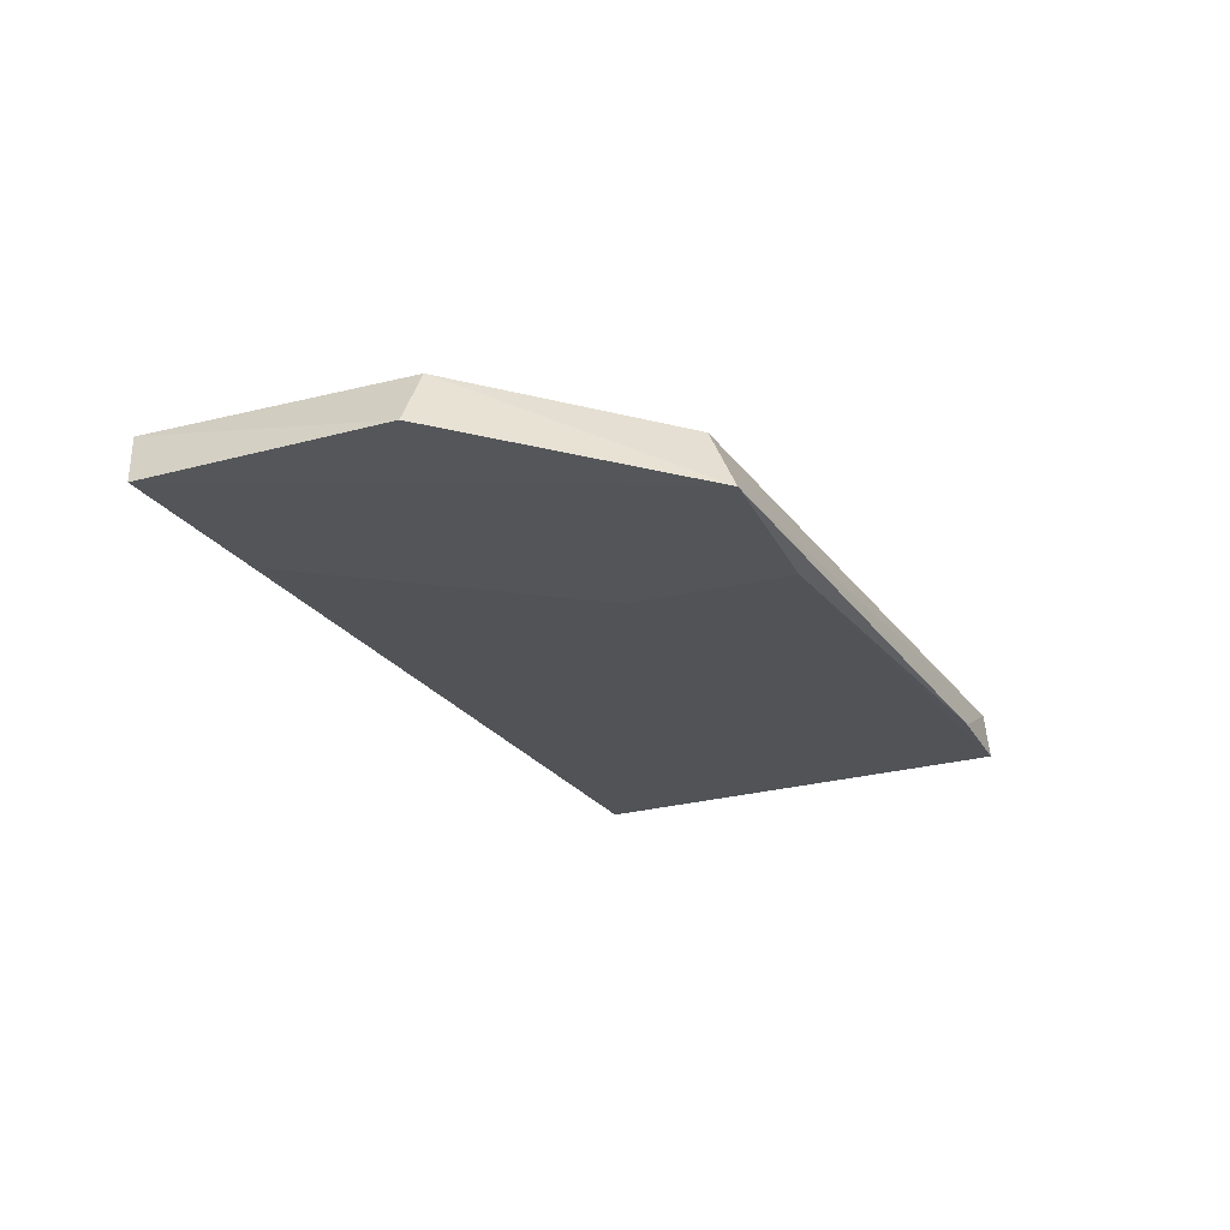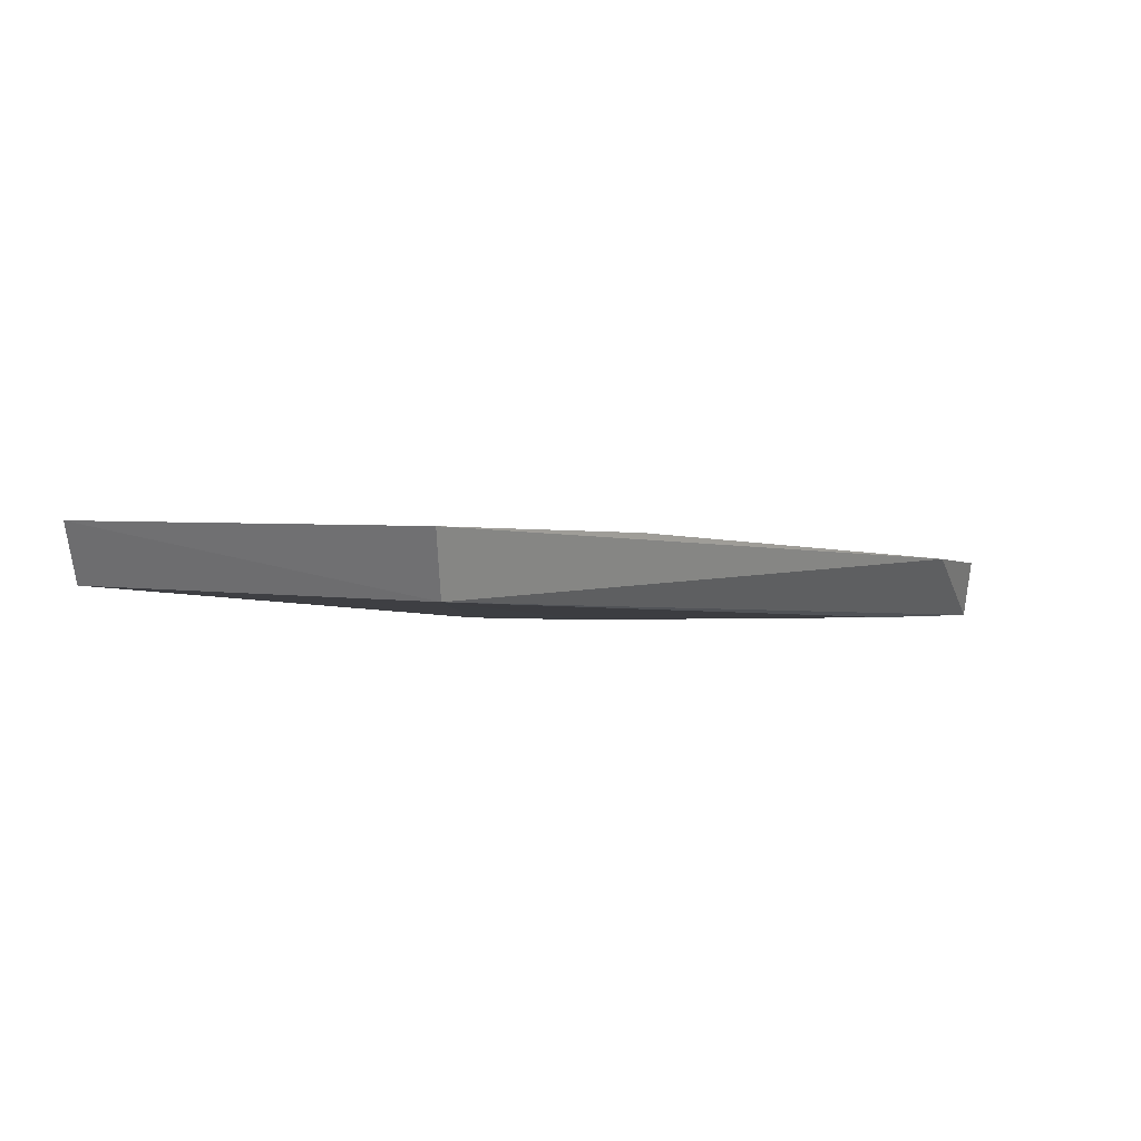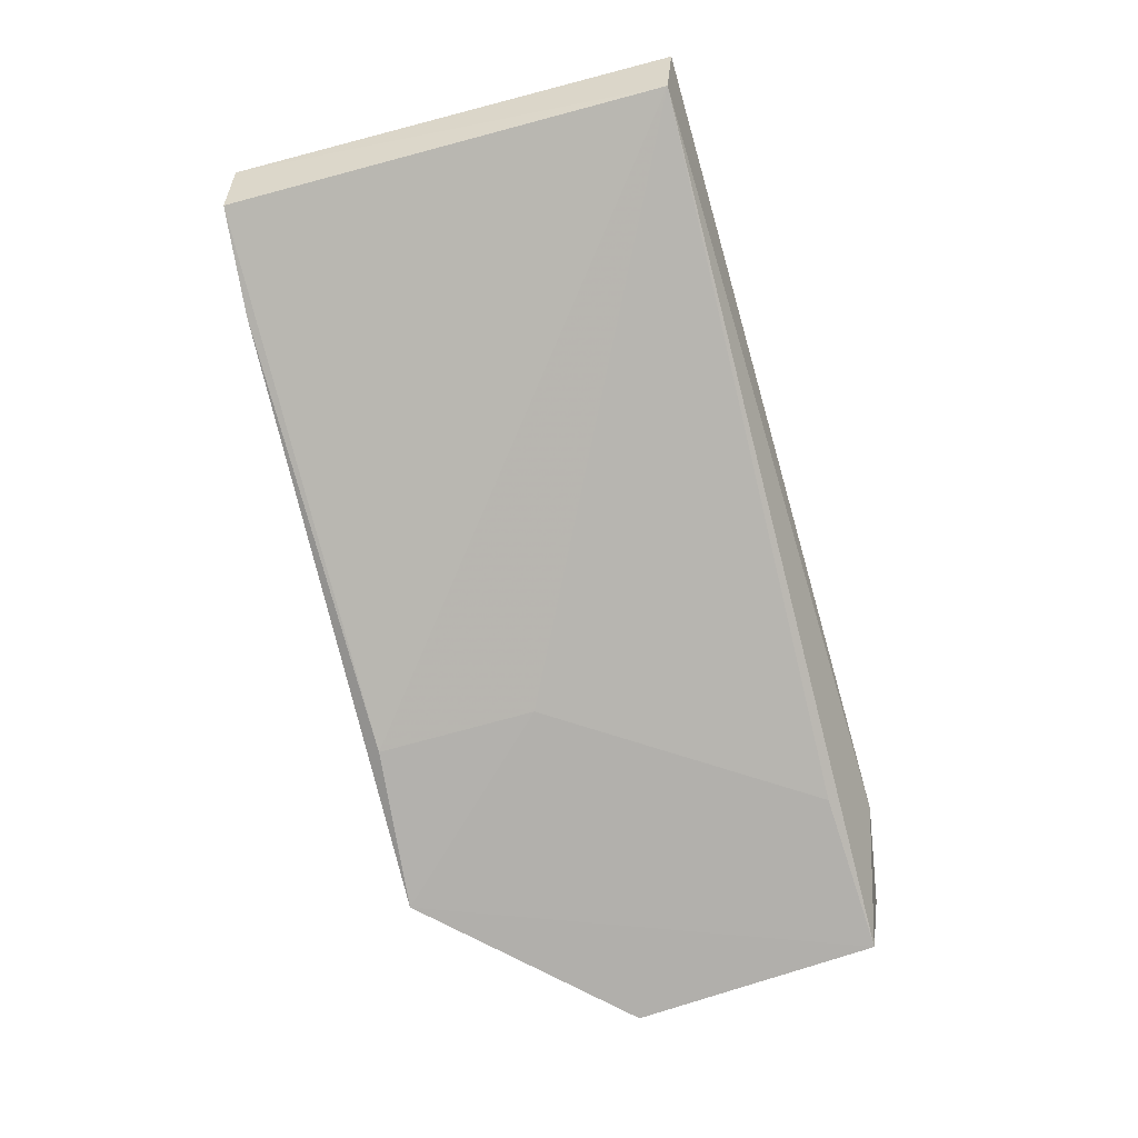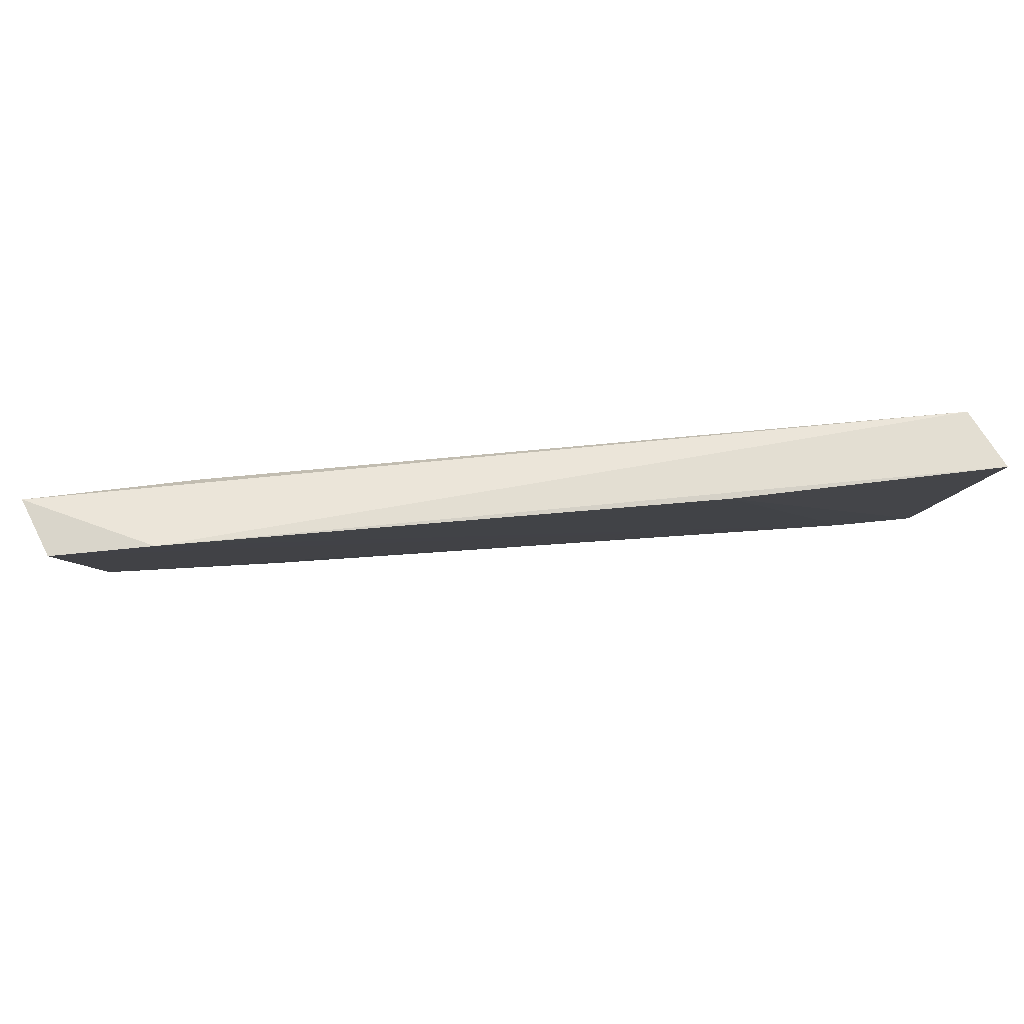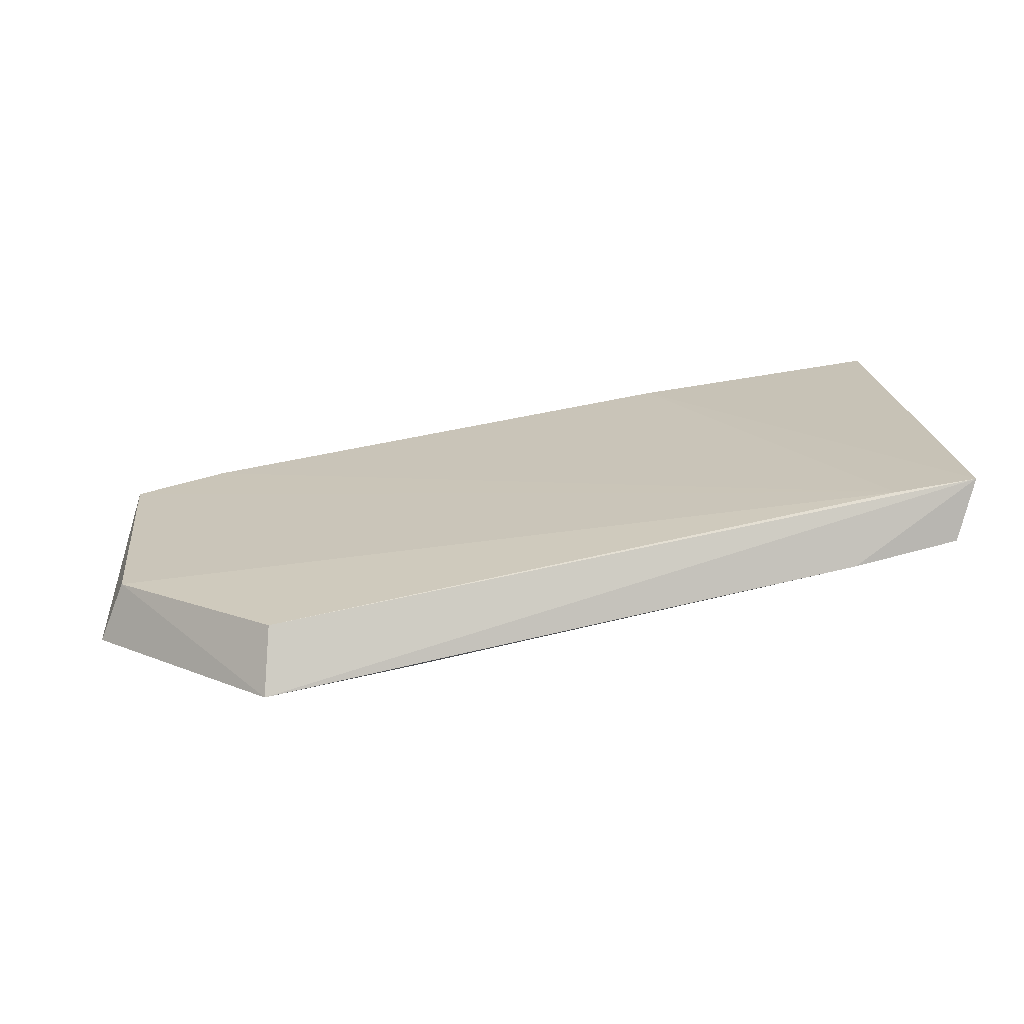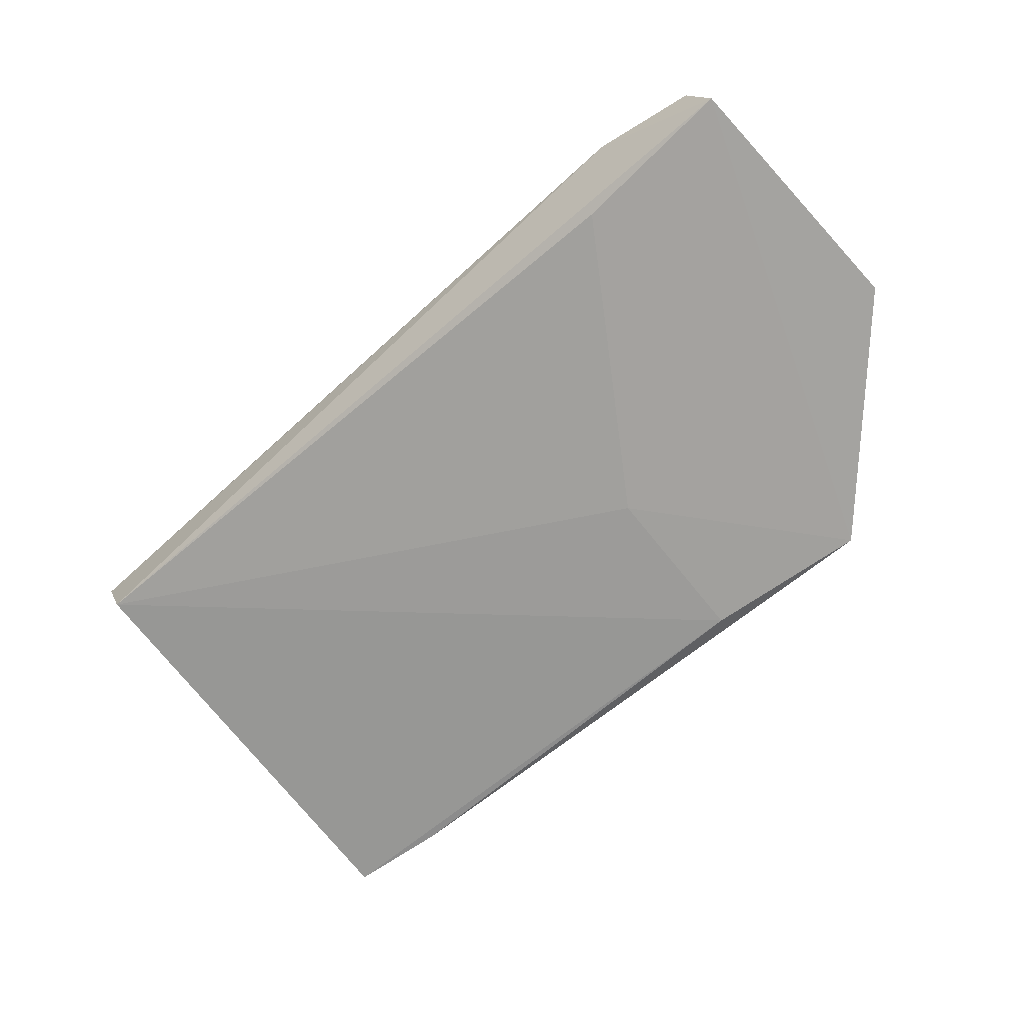
<metadata>
{"format":"obj","ext":"obj","renderer":"f3d","projection":"perspective","resolution":1024,"background":"white","views":[{"elev":-34.9,"azim":-63.8,"up":"+Z"},{"elev":10.2,"azim":128.2,"up":"+Z"},{"elev":-68.7,"azim":104.9,"up":"+Z"},{"elev":78.7,"azim":-15.1,"up":"+Y"},{"elev":15.7,"azim":-4.7,"up":"+Z"},{"elev":-75.4,"azim":-138.4,"up":"+Z"}]}
</metadata>
<code>
v 0.3586 0.1602 0.0192
v 0.3554 0.1588 0.008434
v 0.3574 0.2357 0.02553
v 0.2223 0.2383 0.002974
v 0.2344 0.1566 -0.01615
v 0.3128 0.2365 0.01909
v 0.3544 0.2338 0.01477
v 0.3372 0.1575 0.004601
v 0.2353 0.161 -0.004565
v 0.3445 0.1607 0.01694
v 0.2027 0.233 -0.01125
v 0.2624 0.159 -0.01154
v 0.2067 0.1892 -0.005444
v 0.2616 0.1863 -0.00862
v 0.2051 0.2354 -0.0004911
v 0.2024 0.1896 -0.01648
v 0.2313 0.2313 -0.007348
f 6 1 3
f 6 3 4
f 7 1 2
f 7 3 1
f 7 4 3
f 8 2 1
f 8 1 5
f 9 5 1
f 10 6 4
f 10 1 6
f 10 9 1
f 11 4 7
f 12 7 2
f 12 2 8
f 12 8 5
f 13 9 10
f 13 5 9
f 14 7 12
f 14 12 5
f 14 5 11
f 15 13 10
f 15 10 4
f 15 4 11
f 16 11 5
f 16 5 13
f 16 15 11
f 16 13 15
f 17 14 11
f 17 11 7
f 17 7 14

</code>
